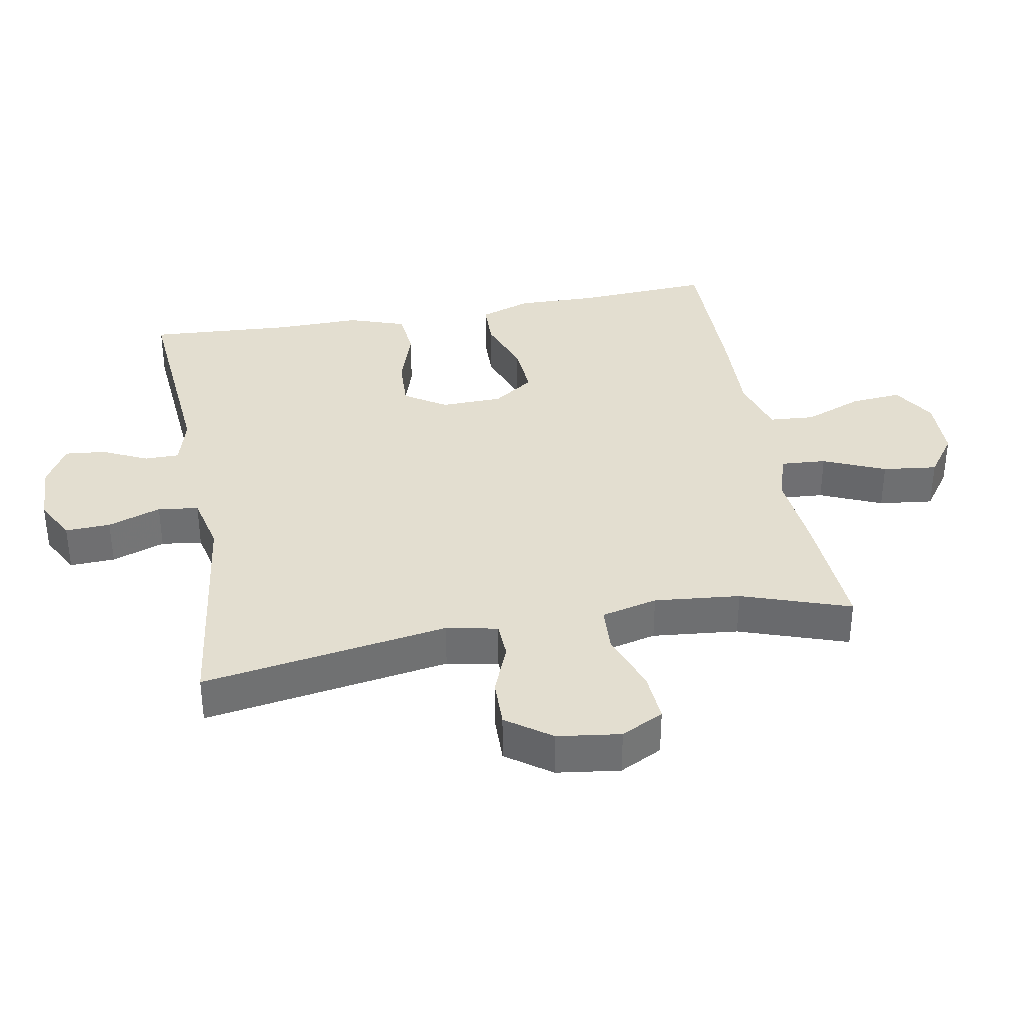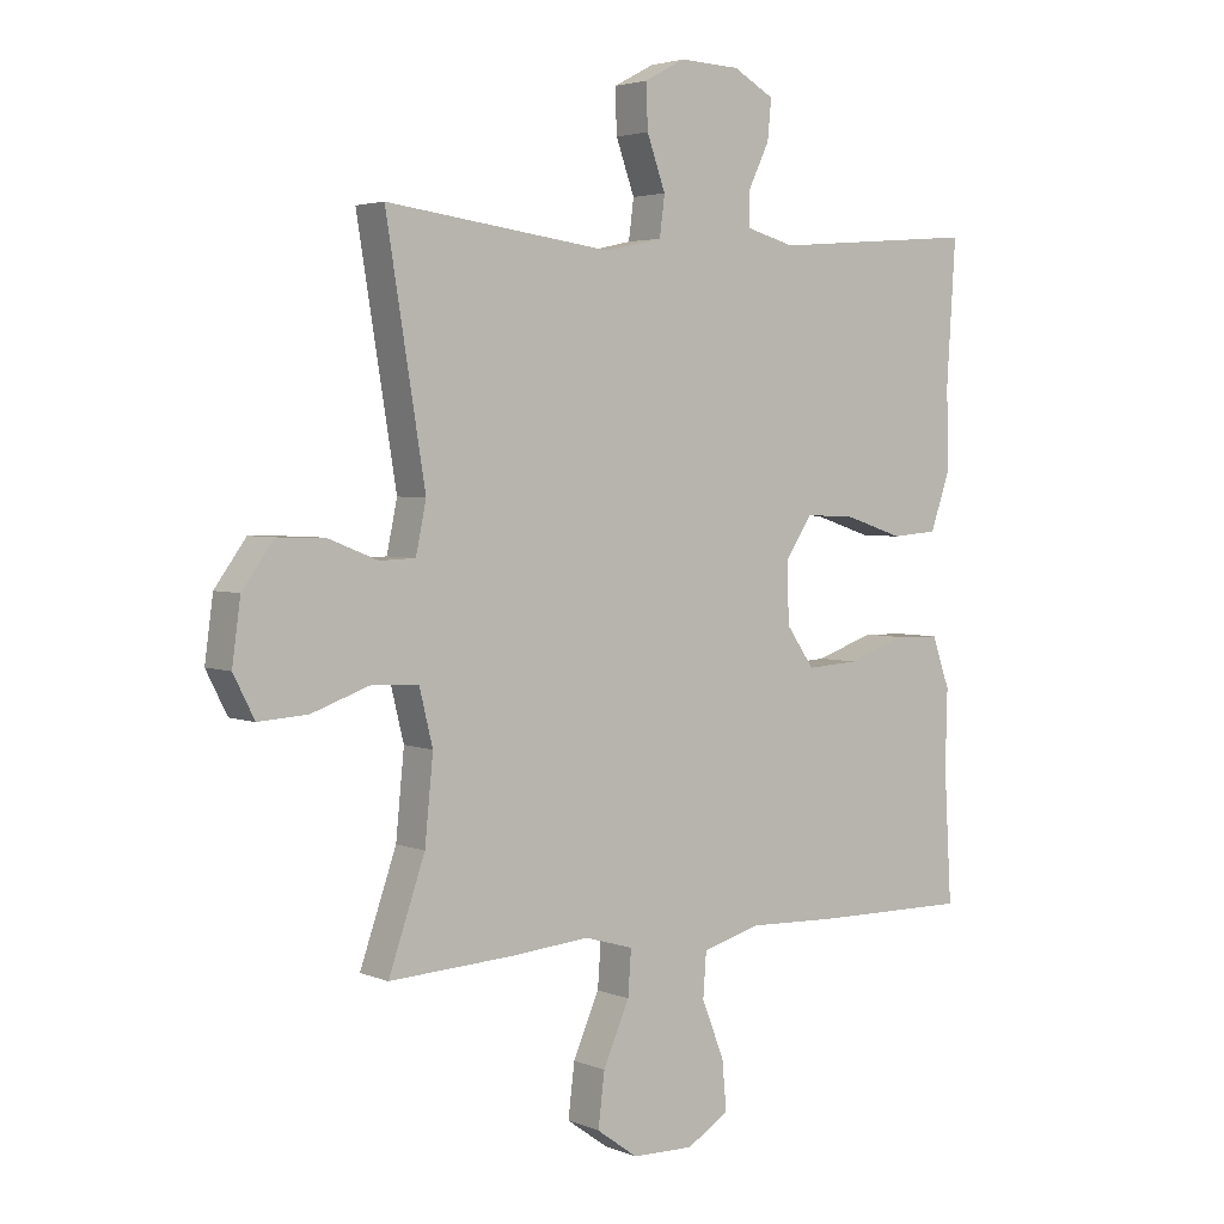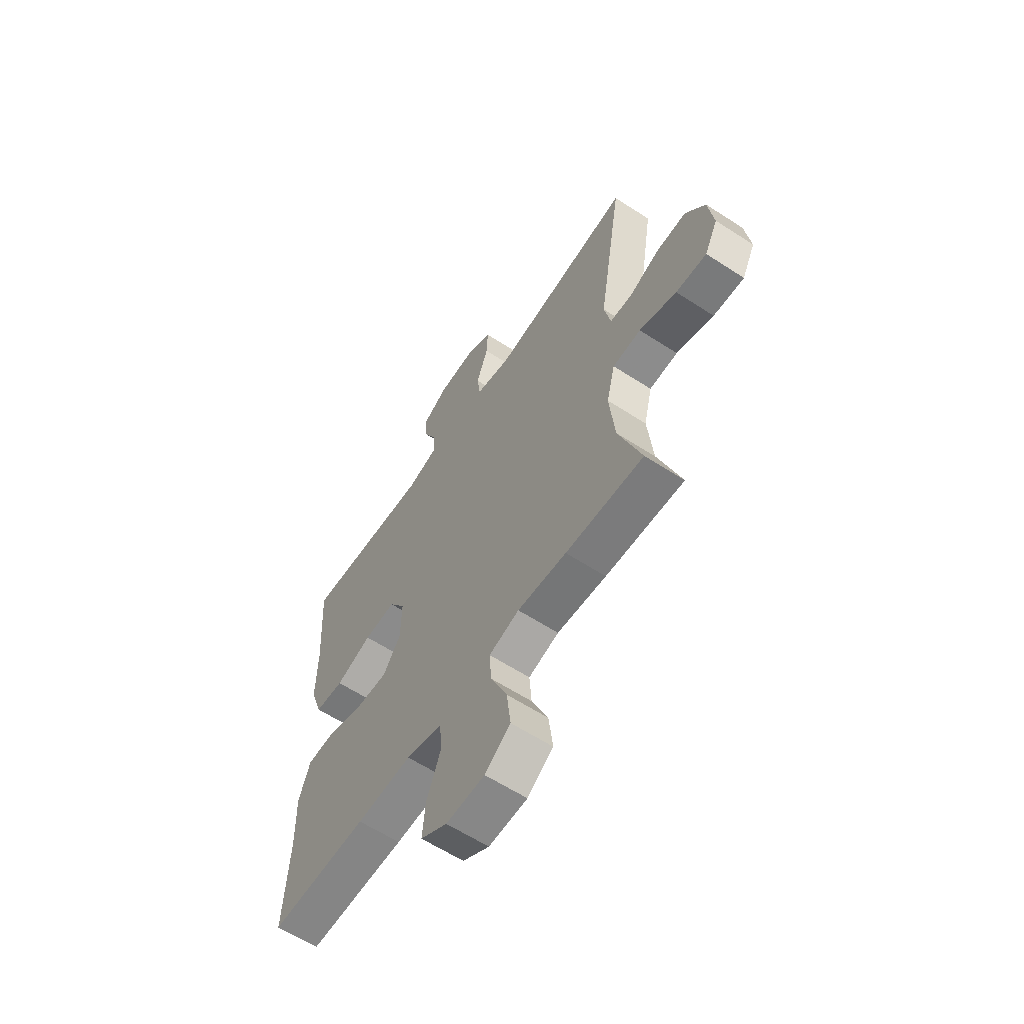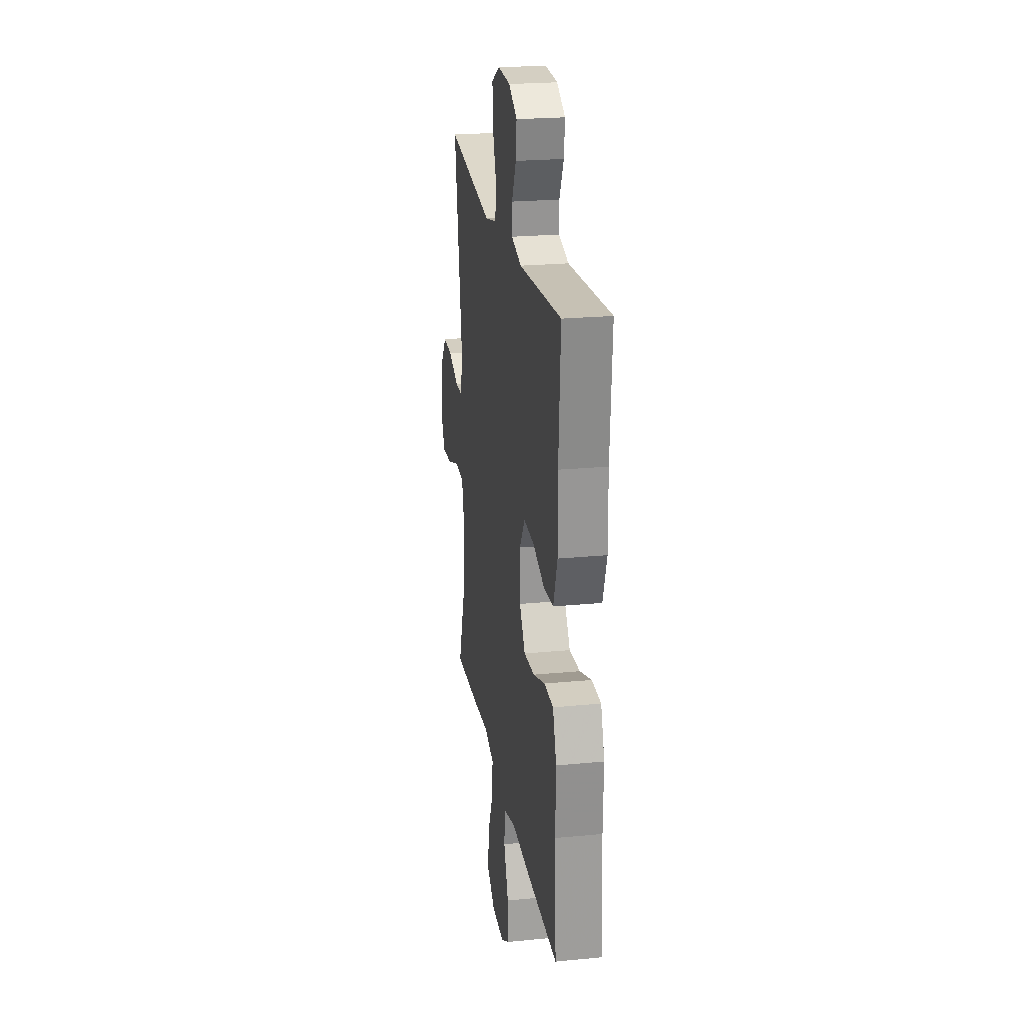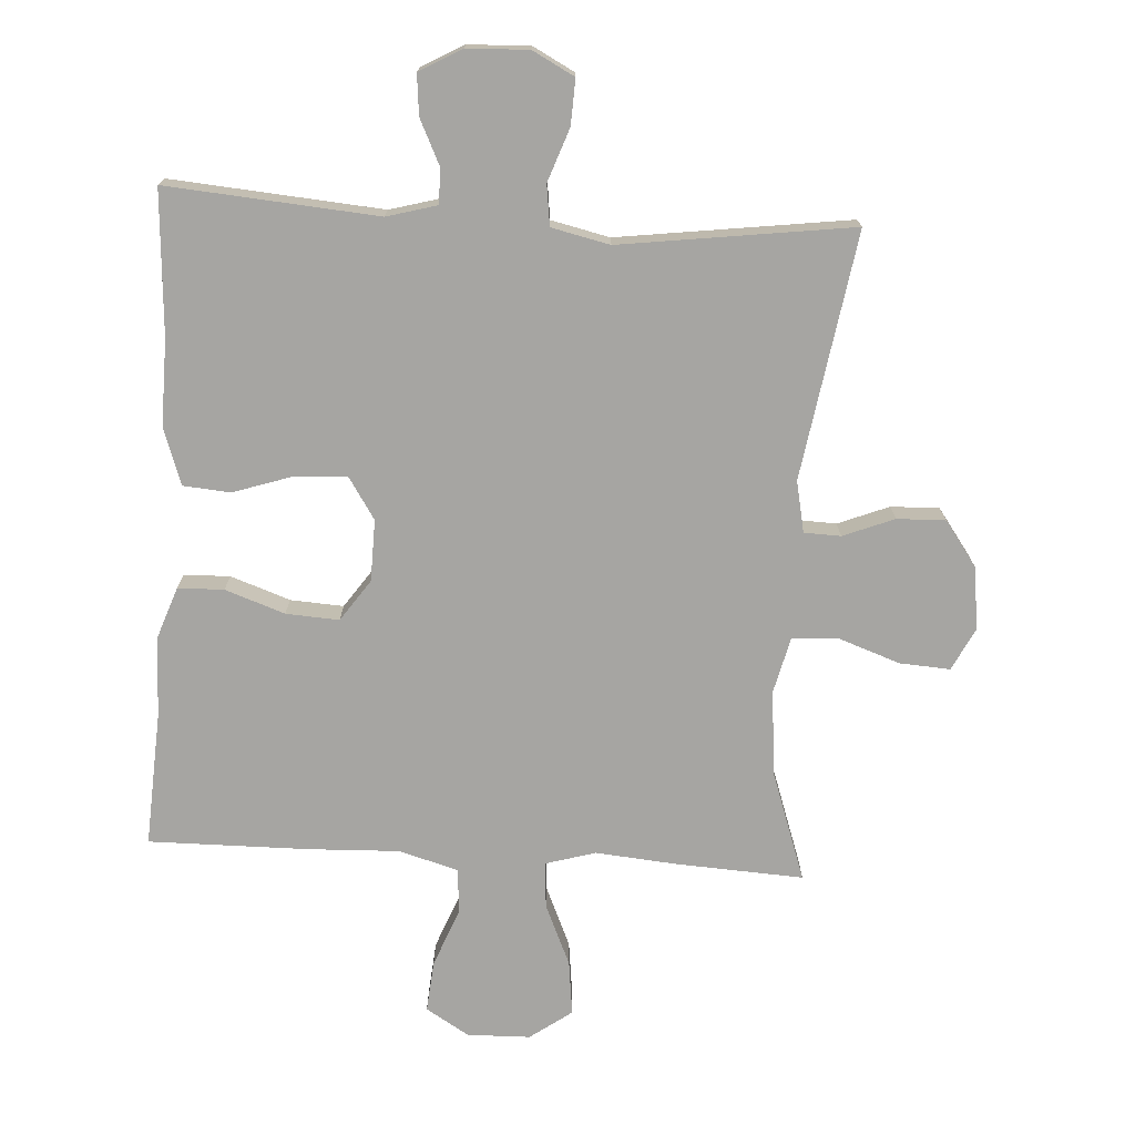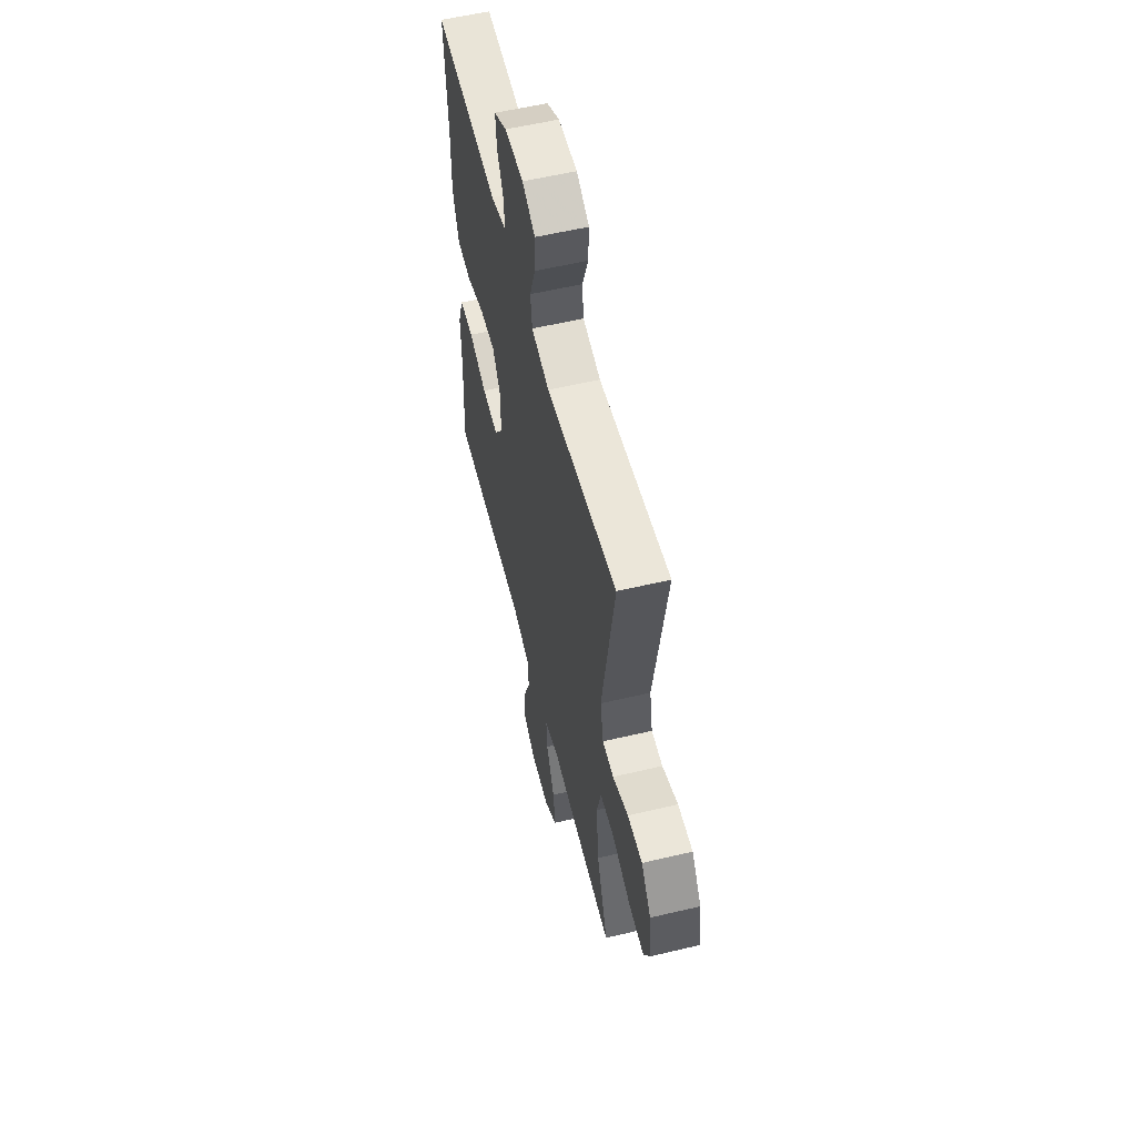
<metadata>
{"format":"obj","ext":"obj","renderer":"f3d","projection":"perspective","resolution":1024,"background":"white","views":[{"elev":35.7,"azim":79.6,"up":"+Y"},{"elev":3.5,"azim":143.1,"up":"+Z"},{"elev":-61.3,"azim":56.5,"up":"+Z"},{"elev":23.3,"azim":-99.3,"up":"+Z"},{"elev":-73.8,"azim":-3.4,"up":"+Y"},{"elev":56.9,"azim":76.1,"up":"+Z"}]}
</metadata>
<code>
v -0.5 0.07 -0.5
v -0.488 0.07 -0.295
v -0.491 0.07 -0.173
v -0.463 0.07 -0.094
v -0.393 0.07 -0.092
v -0.302 0.07 -0.124
v -0.221 0.07 -0.129
v -0.177 0.07 -0.066
v -0.175 0.07 0.028
v -0.216 0.07 0.091
v -0.295 0.07 0.087
v -0.386 0.07 0.057
v -0.458 0.07 0.063
v -0.488 0.07 0.15
v -0.486 0.07 0.281
v -0.5 0.07 0.5
v -0.178 0.07 0.474
v -0.102 0.07 0.495
v -0.102 0.07 0.548
v -0.135 0.07 0.617
v -0.141 0.07 0.679
v -0.077 0.07 0.715
v 0.017 0.07 0.719
v 0.081 0.07 0.685
v 0.078 0.07 0.616
v 0.049 0.07 0.535
v 0.057 0.07 0.473
v 0.146 0.07 0.453
v 0.5 0.07 0.5
v 0.439 0.07 0.124
v 0.455 0.07 0.046
v 0.511 0.07 0.044
v 0.589 0.07 0.075
v 0.663 0.07 0.077
v 0.712 0.07 0.009
v 0.725 0.07 -0.087
v 0.692 0.07 -0.152
v 0.615 0.07 -0.147
v 0.522 0.07 -0.114
v 0.451 0.07 -0.118
v 0.43 0.07 -0.204
v 0.443 0.07 -0.335
v 0.5 0.07 -0.5
v 0.305 0.07 -0.489
v 0.182 0.07 -0.478
v 0.106 0.07 -0.5
v 0.111 0.07 -0.57
v 0.152 0.07 -0.664
v 0.162 0.07 -0.747
v 0.098 0.07 -0.793
v 0.002 0.07 -0.795
v -0.064 0.07 -0.755
v -0.057 0.07 -0.677
v -0.022 0.07 -0.588
v -0.027 0.07 -0.519
v -0.118 0.07 -0.493
v -0.256 0.07 -0.498
v -0.5 0 -0.5
v -0.488 0 -0.295
v -0.491 0 -0.173
v -0.463 0 -0.094
v -0.393 0 -0.092
v -0.302 0 -0.124
v -0.221 0 -0.129
v -0.177 0 -0.066
v -0.175 0 0.028
v -0.216 0 0.091
v -0.295 0 0.087
v -0.386 0 0.057
v -0.458 0 0.063
v -0.488 0 0.15
v -0.486 0 0.281
v -0.5 0 0.5
v -0.178 0 0.474
v -0.102 0 0.495
v -0.102 0 0.548
v -0.135 0 0.617
v -0.141 0 0.679
v -0.077 0 0.715
v 0.017 0 0.719
v 0.081 0 0.685
v 0.078 0 0.616
v 0.049 0 0.535
v 0.057 0 0.473
v 0.146 0 0.453
v 0.5 0 0.5
v 0.439 0 0.124
v 0.455 0 0.046
v 0.511 0 0.044
v 0.589 0 0.075
v 0.663 0 0.077
v 0.712 0 0.009
v 0.725 0 -0.087
v 0.692 0 -0.152
v 0.615 0 -0.147
v 0.522 0 -0.114
v 0.451 0 -0.118
v 0.43 0 -0.204
v 0.443 0 -0.335
v 0.5 0 -0.5
v 0.305 0 -0.489
v 0.182 0 -0.478
v 0.106 0 -0.5
v 0.111 0 -0.57
v 0.152 0 -0.664
v 0.162 0 -0.747
v 0.098 0 -0.793
v 0.002 0 -0.795
v -0.064 0 -0.755
v -0.057 0 -0.677
v -0.022 0 -0.588
v -0.027 0 -0.519
v -0.118 0 -0.493
v -0.256 0 -0.498
f 56 57 1 2
f 4 5 6
f 3 4 6
f 2 3 6
f 56 2 6
f 55 56 6
f 52 53 54
f 51 52 54
f 50 51 54
f 49 50 54
f 48 49 54
f 47 48 54
f 46 47 54 55
f 55 6 7
f 46 55 7
f 45 46 7
f 45 7 8
f 44 45 8
f 43 44 8
f 42 43 8
f 37 38 39
f 36 37 39
f 35 36 39
f 34 35 39
f 33 34 39
f 32 33 39
f 31 32 39 40
f 30 31 40 41
f 28 29 30
f 27 28 30 41
f 24 25 26
f 23 24 26
f 22 23 26
f 21 22 26
f 20 21 26
f 19 20 26
f 18 19 26 27
f 27 41 42
f 18 27 42
f 17 18 42
f 13 14 15
f 12 13 15
f 11 12 15
f 15 16 17
f 11 15 17
f 10 11 17
f 42 8 9
f 9 10 17 42
f 59 58 114 113
f 63 62 61
f 63 61 60
f 63 60 59
f 63 59 113
f 63 113 112
f 111 110 109
f 111 109 108
f 111 108 107
f 111 107 106
f 111 106 105
f 111 105 104
f 112 111 104 103
f 64 63 112
f 64 112 103
f 64 103 102
f 65 64 102
f 65 102 101
f 65 101 100
f 65 100 99
f 96 95 94
f 96 94 93
f 96 93 92
f 96 92 91
f 96 91 90
f 96 90 89
f 97 96 89 88
f 98 97 88 87
f 87 86 85
f 98 87 85 84
f 83 82 81
f 83 81 80
f 83 80 79
f 83 79 78
f 83 78 77
f 83 77 76
f 84 83 76 75
f 99 98 84
f 99 84 75
f 99 75 74
f 72 71 70
f 72 70 69
f 72 69 68
f 74 73 72
f 74 72 68
f 74 68 67
f 66 65 99
f 99 74 67 66
f 1 58 59 2
f 2 59 60 3
f 3 60 61 4
f 4 61 62 5
f 5 62 63 6
f 6 63 64 7
f 7 64 65 8
f 8 65 66 9
f 9 66 67 10
f 10 67 68 11
f 11 68 69 12
f 12 69 70 13
f 13 70 71 14
f 14 71 72 15
f 15 72 73 16
f 16 73 74 17
f 17 74 75 18
f 18 75 76 19
f 19 76 77 20
f 20 77 78 21
f 21 78 79 22
f 22 79 80 23
f 23 80 81 24
f 24 81 82 25
f 25 82 83 26
f 26 83 84 27
f 27 84 85 28
f 28 85 86 29
f 29 86 87 30
f 30 87 88 31
f 31 88 89 32
f 32 89 90 33
f 33 90 91 34
f 34 91 92 35
f 35 92 93 36
f 36 93 94 37
f 37 94 95 38
f 38 95 96 39
f 39 96 97 40
f 40 97 98 41
f 41 98 99 42
f 42 99 100 43
f 43 100 101 44
f 44 101 102 45
f 45 102 103 46
f 46 103 104 47
f 47 104 105 48
f 48 105 106 49
f 49 106 107 50
f 50 107 108 51
f 51 108 109 52
f 52 109 110 53
f 53 110 111 54
f 54 111 112 55
f 55 112 113 56
f 56 113 114 57
f 57 114 58 1

</code>
